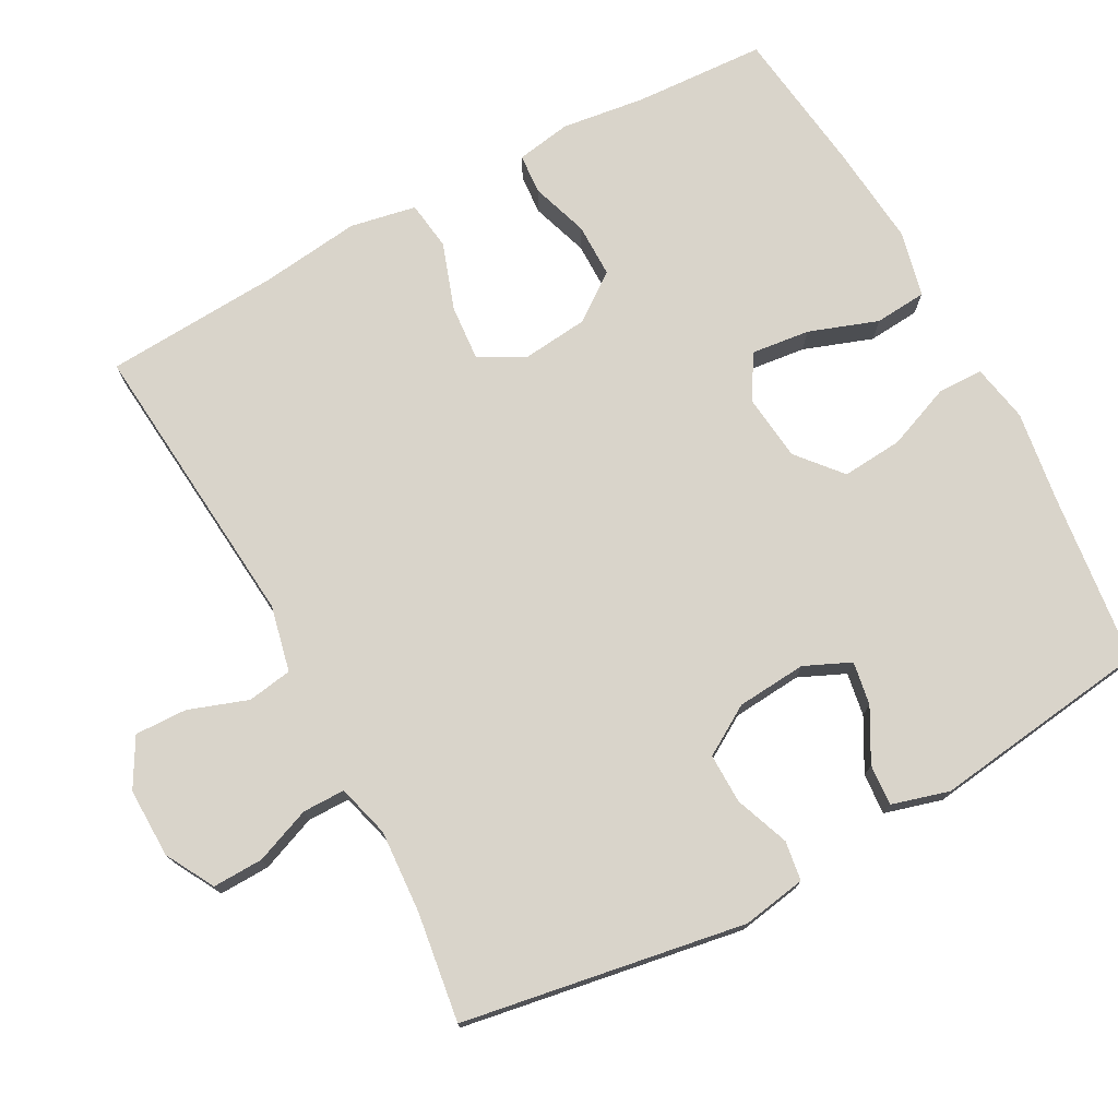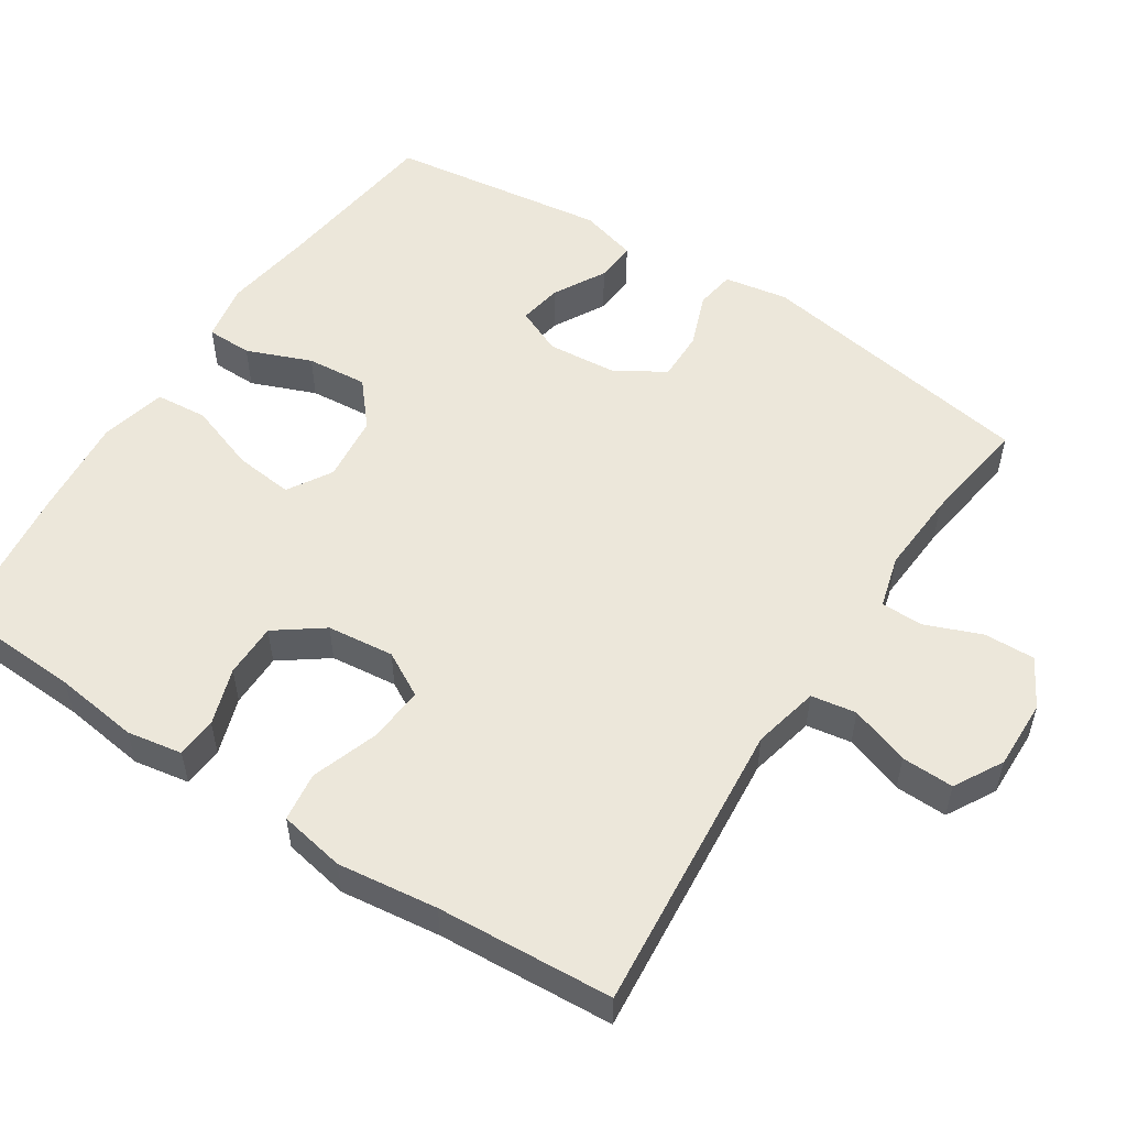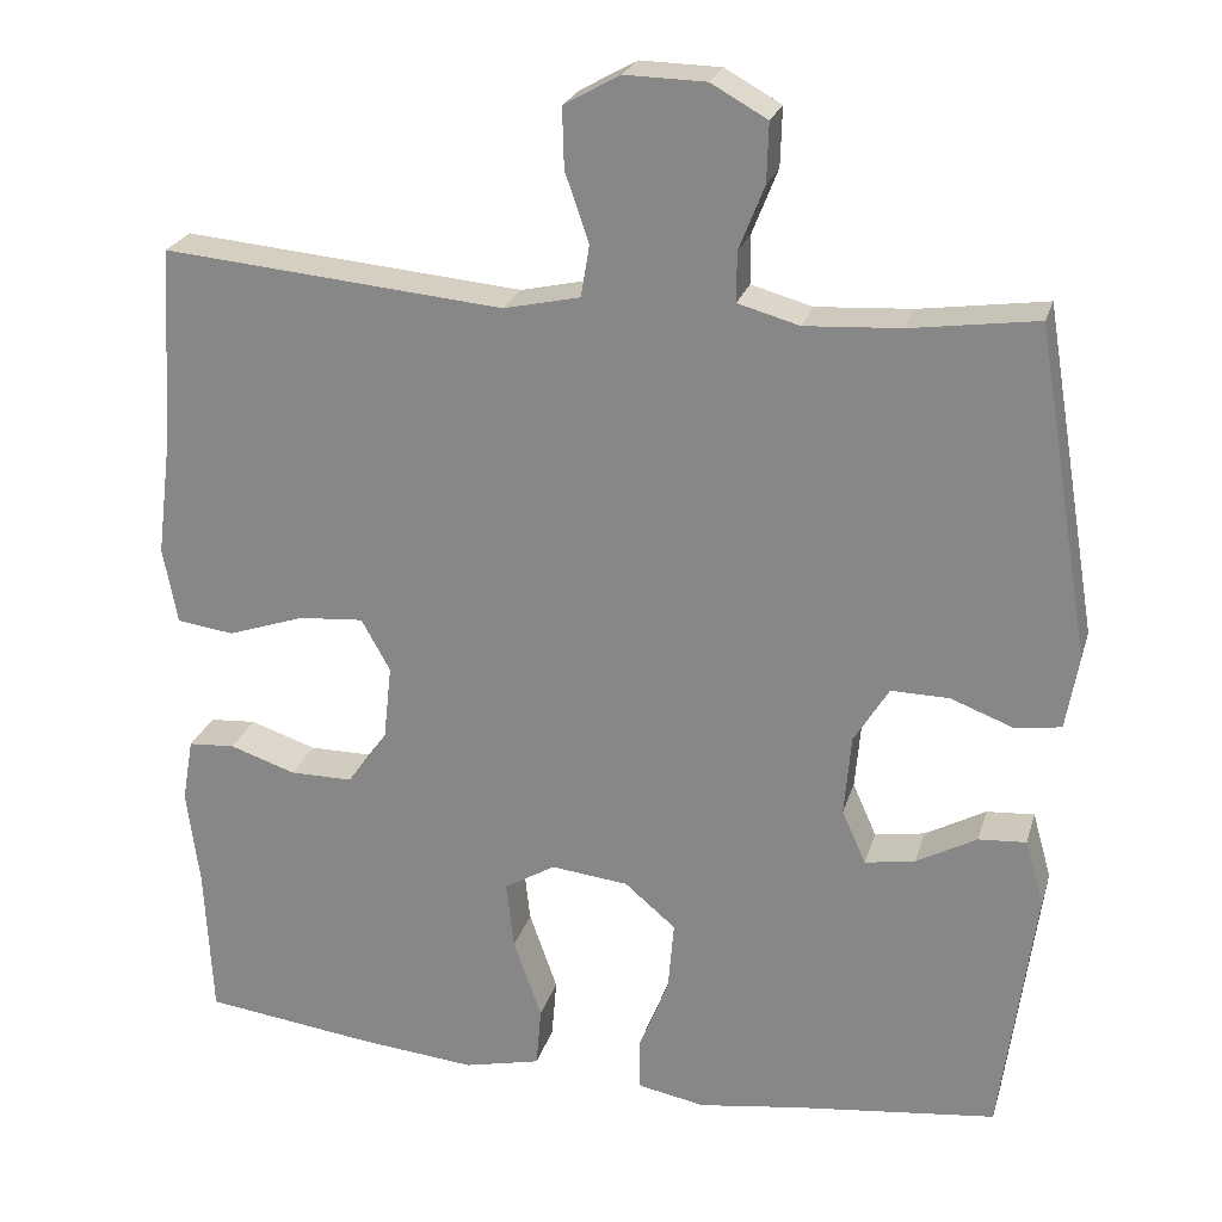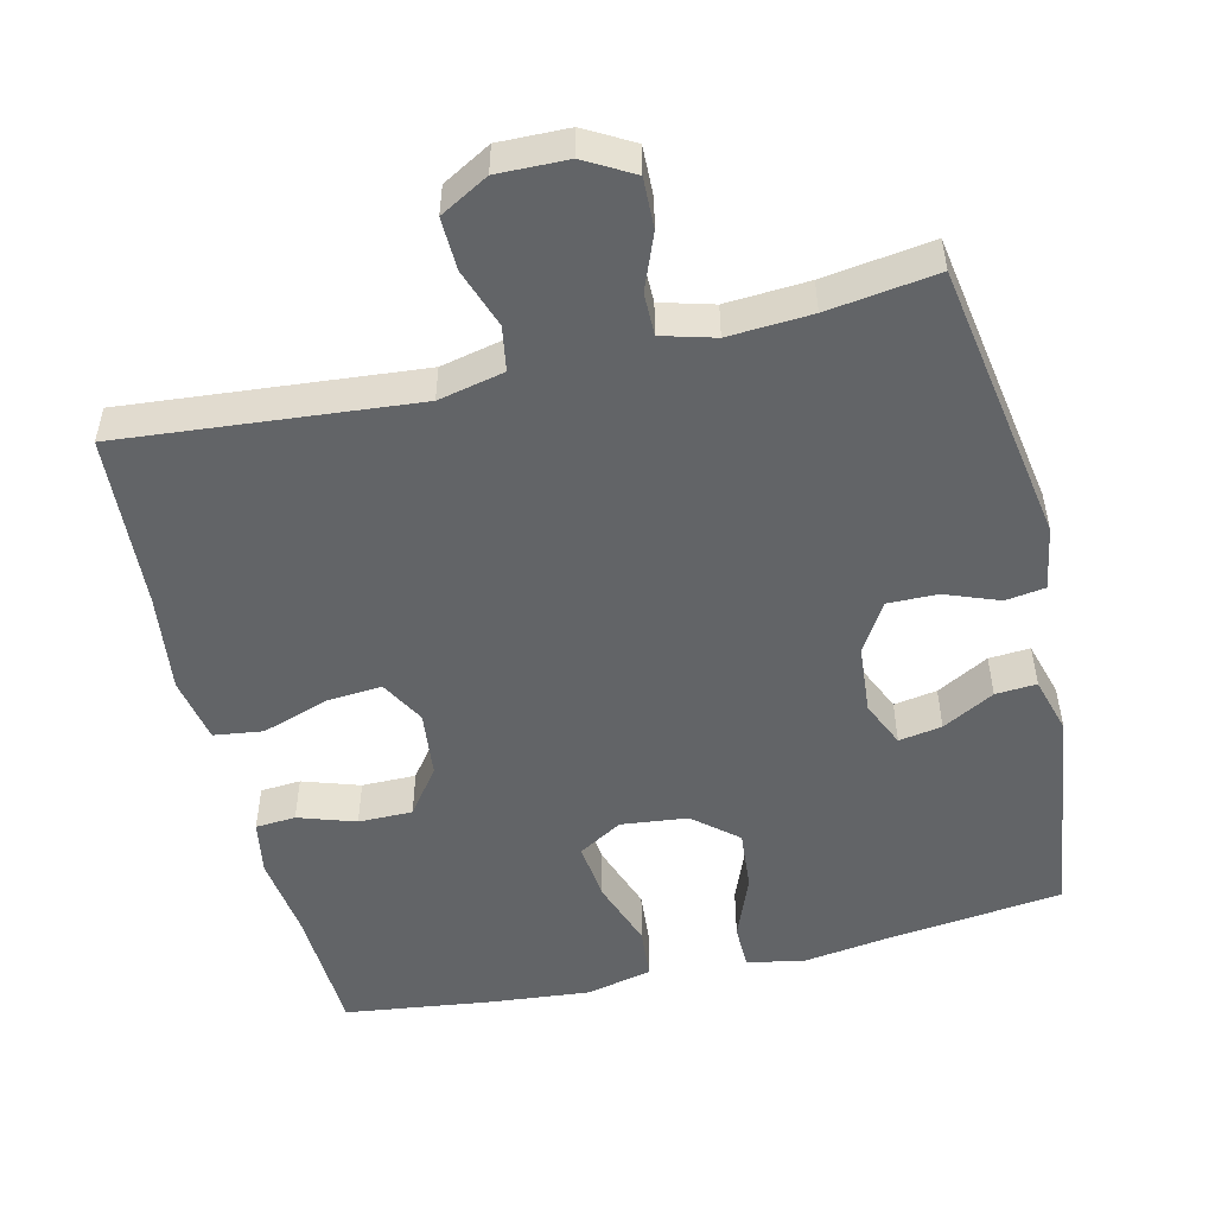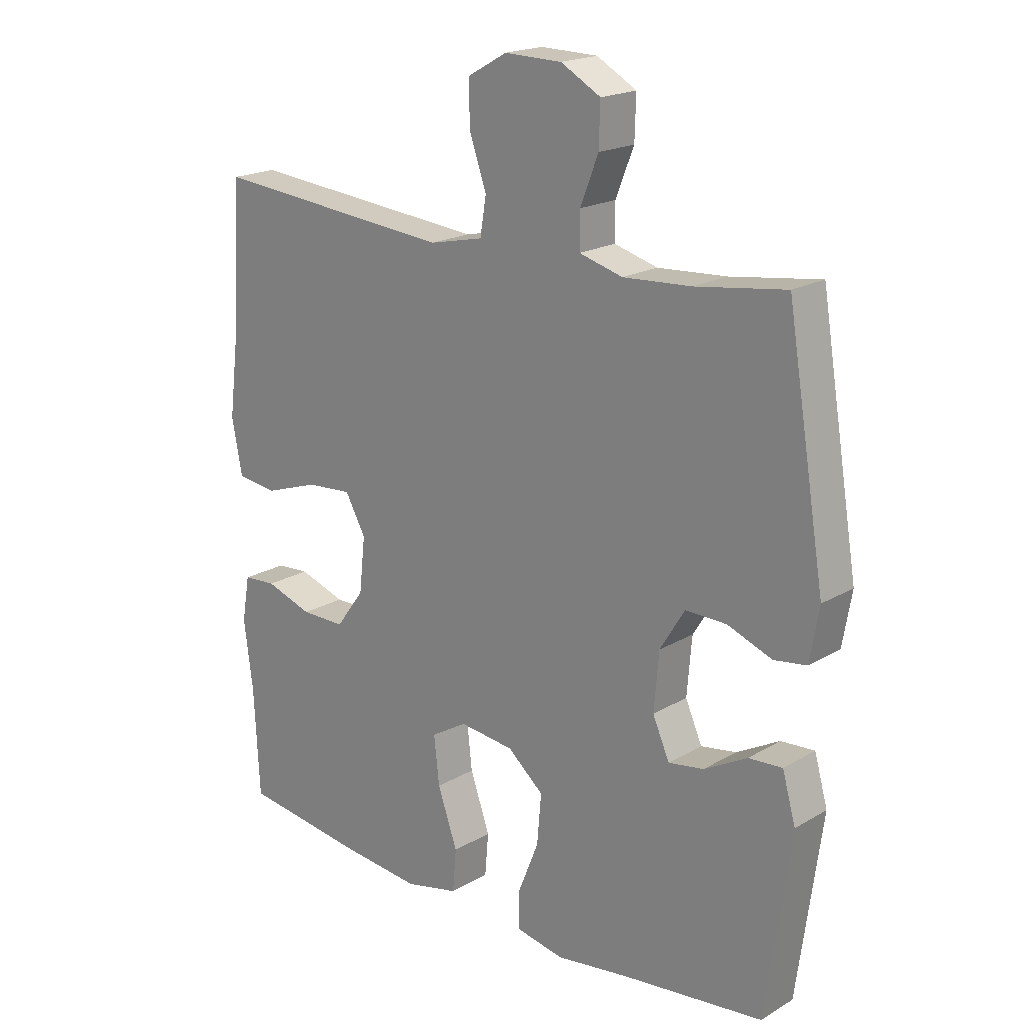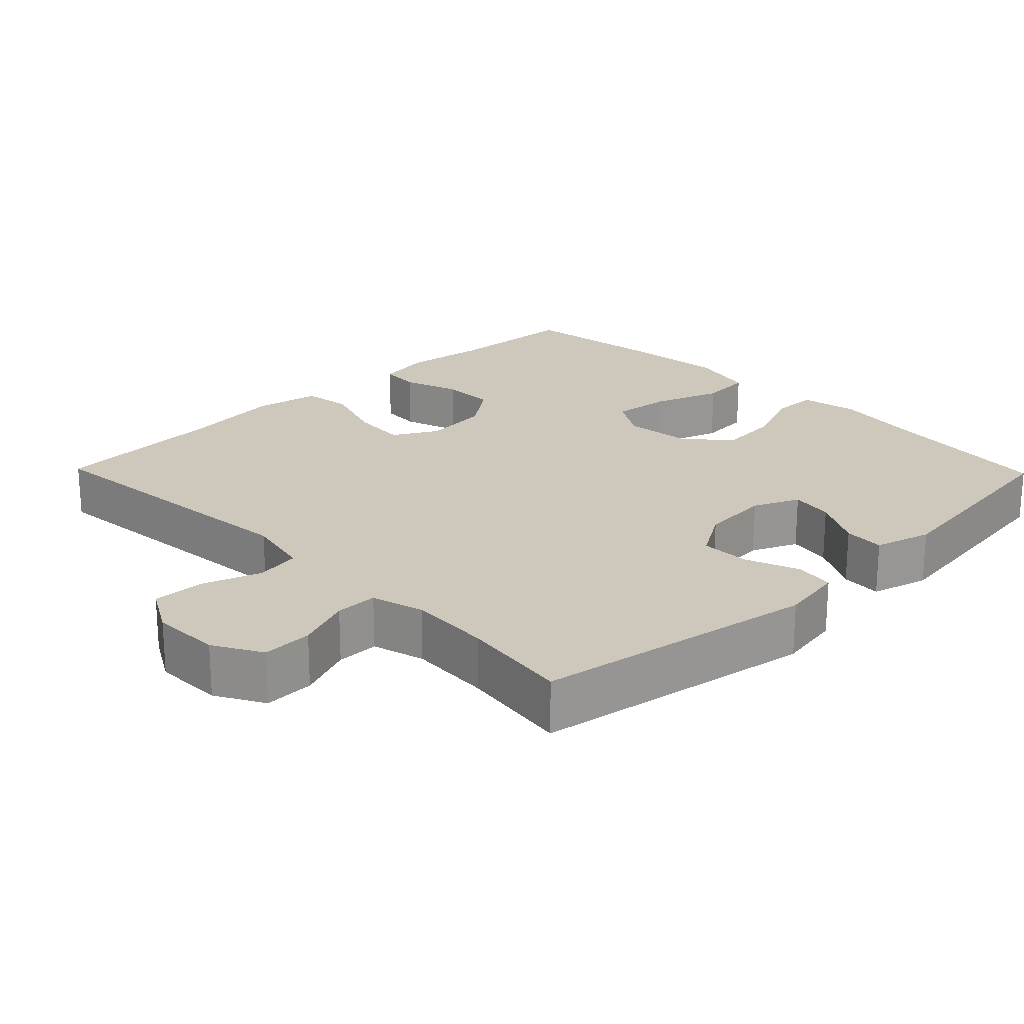
<metadata>
{"format":"obj","ext":"obj","renderer":"f3d","projection":"perspective","resolution":1024,"background":"white","views":[{"elev":74.8,"azim":61.7,"up":"+Y"},{"elev":53.7,"azim":-56.9,"up":"+Y"},{"elev":24.0,"azim":15.0,"up":"+Z"},{"elev":-51.1,"azim":13.4,"up":"+Y"},{"elev":19.5,"azim":42.6,"up":"+Z"},{"elev":22.0,"azim":45.8,"up":"+Y"}]}
</metadata>
<code>
v -0.5 0.07 -0.5
v -0.509 0.07 -0.321
v -0.524 0.07 -0.206
v -0.511 0.07 -0.131
v -0.456 0.07 -0.127
v -0.378 0.07 -0.153
v -0.304 0.07 -0.153
v -0.257 0.07 -0.089
v -0.247 0.07 0.002
v -0.281 0.07 0.063
v -0.357 0.07 0.057
v -0.448 0.07 0.026
v -0.515 0.07 0.035
v -0.532 0.07 0.125
v -0.515 0.07 0.261
v -0.5 0.07 0.5
v -0.099 0.07 0.464
v -0.009 0.07 0.484
v 0.001 0.07 0.545
v -0.027 0.07 0.626
v -0.029 0.07 0.697
v 0.037 0.07 0.734
v 0.132 0.07 0.732
v 0.198 0.07 0.695
v 0.196 0.07 0.626
v 0.166 0.07 0.55
v 0.166 0.07 0.492
v 0.238 0.07 0.472
v 0.351 0.07 0.479
v 0.5 0.07 0.5
v 0.564 0.07 0.115
v 0.549 0.07 0.028
v 0.495 0.07 0.02
v 0.421 0.07 0.048
v 0.353 0.07 0.049
v 0.312 0.07 -0.018
v 0.304 0.07 -0.113
v 0.332 0.07 -0.176
v 0.391 0.07 -0.166
v 0.462 0.07 -0.127
v 0.518 0.07 -0.123
v 0.54 0.07 -0.201
v 0.5 0.07 -0.5
v 0.265 0.07 -0.528
v 0.142 0.07 -0.546
v 0.063 0.07 -0.531
v 0.062 0.07 -0.469
v 0.097 0.07 -0.381
v 0.104 0.07 -0.298
v 0.044 0.07 -0.247
v -0.047 0.07 -0.237
v -0.107 0.07 -0.273
v -0.098 0.07 -0.353
v -0.065 0.07 -0.447
v -0.071 0.07 -0.518
v -0.161 0.07 -0.539
v -0.299 0.07 -0.526
v -0.5 0 -0.5
v -0.509 0 -0.321
v -0.524 0 -0.206
v -0.511 0 -0.131
v -0.456 0 -0.127
v -0.378 0 -0.153
v -0.304 0 -0.153
v -0.257 0 -0.089
v -0.247 0 0.002
v -0.281 0 0.063
v -0.357 0 0.057
v -0.448 0 0.026
v -0.515 0 0.035
v -0.532 0 0.125
v -0.515 0 0.261
v -0.5 0 0.5
v -0.099 0 0.464
v -0.009 0 0.484
v 0.001 0 0.545
v -0.027 0 0.626
v -0.029 0 0.697
v 0.037 0 0.734
v 0.132 0 0.732
v 0.198 0 0.695
v 0.196 0 0.626
v 0.166 0 0.55
v 0.166 0 0.492
v 0.238 0 0.472
v 0.351 0 0.479
v 0.5 0 0.5
v 0.564 0 0.115
v 0.549 0 0.028
v 0.495 0 0.02
v 0.421 0 0.048
v 0.353 0 0.049
v 0.312 0 -0.018
v 0.304 0 -0.113
v 0.332 0 -0.176
v 0.391 0 -0.166
v 0.462 0 -0.127
v 0.518 0 -0.123
v 0.54 0 -0.201
v 0.5 0 -0.5
v 0.265 0 -0.528
v 0.142 0 -0.546
v 0.063 0 -0.531
v 0.062 0 -0.469
v 0.097 0 -0.381
v 0.104 0 -0.298
v 0.044 0 -0.247
v -0.047 0 -0.237
v -0.107 0 -0.273
v -0.098 0 -0.353
v -0.065 0 -0.447
v -0.071 0 -0.518
v -0.161 0 -0.539
v -0.299 0 -0.526
f 57 1 2
f 56 57 2
f 55 56 2
f 54 55 2
f 53 54 2
f 4 5 6
f 3 4 6
f 2 3 6
f 53 2 6
f 52 53 6
f 51 52 6 7
f 50 51 7 8
f 46 47 48
f 45 46 48
f 44 45 48
f 43 44 48
f 42 43 48
f 41 42 48
f 40 41 48
f 39 40 48
f 38 39 48 49
f 37 38 49 50
f 32 33 34
f 31 32 34
f 30 31 34
f 29 30 34
f 28 29 34 35
f 27 28 35 36
f 24 25 26
f 23 24 26
f 22 23 26
f 21 22 26
f 20 21 26
f 19 20 26
f 18 19 26 27
f 50 8 9
f 37 50 9
f 36 37 9
f 27 36 9
f 18 27 9
f 17 18 9
f 13 14 15
f 12 13 15
f 11 12 15
f 16 17 9 10
f 10 11 15 16
f 59 58 114
f 59 114 113
f 59 113 112
f 59 112 111
f 59 111 110
f 63 62 61
f 63 61 60
f 63 60 59
f 63 59 110
f 63 110 109
f 64 63 109 108
f 65 64 108 107
f 105 104 103
f 105 103 102
f 105 102 101
f 105 101 100
f 105 100 99
f 105 99 98
f 105 98 97
f 105 97 96
f 106 105 96 95
f 107 106 95 94
f 91 90 89
f 91 89 88
f 91 88 87
f 91 87 86
f 92 91 86 85
f 93 92 85 84
f 83 82 81
f 83 81 80
f 83 80 79
f 83 79 78
f 83 78 77
f 83 77 76
f 84 83 76 75
f 66 65 107
f 66 107 94
f 66 94 93
f 66 93 84
f 66 84 75
f 66 75 74
f 72 71 70
f 72 70 69
f 72 69 68
f 67 66 74 73
f 73 72 68 67
f 1 58 59 2
f 2 59 60 3
f 3 60 61 4
f 4 61 62 5
f 5 62 63 6
f 6 63 64 7
f 7 64 65 8
f 8 65 66 9
f 9 66 67 10
f 10 67 68 11
f 11 68 69 12
f 12 69 70 13
f 13 70 71 14
f 14 71 72 15
f 15 72 73 16
f 16 73 74 17
f 17 74 75 18
f 18 75 76 19
f 19 76 77 20
f 20 77 78 21
f 21 78 79 22
f 22 79 80 23
f 23 80 81 24
f 24 81 82 25
f 25 82 83 26
f 26 83 84 27
f 27 84 85 28
f 28 85 86 29
f 29 86 87 30
f 30 87 88 31
f 31 88 89 32
f 32 89 90 33
f 33 90 91 34
f 34 91 92 35
f 35 92 93 36
f 36 93 94 37
f 37 94 95 38
f 38 95 96 39
f 39 96 97 40
f 40 97 98 41
f 41 98 99 42
f 42 99 100 43
f 43 100 101 44
f 44 101 102 45
f 45 102 103 46
f 46 103 104 47
f 47 104 105 48
f 48 105 106 49
f 49 106 107 50
f 50 107 108 51
f 51 108 109 52
f 52 109 110 53
f 53 110 111 54
f 54 111 112 55
f 55 112 113 56
f 56 113 114 57
f 57 114 58 1

</code>
